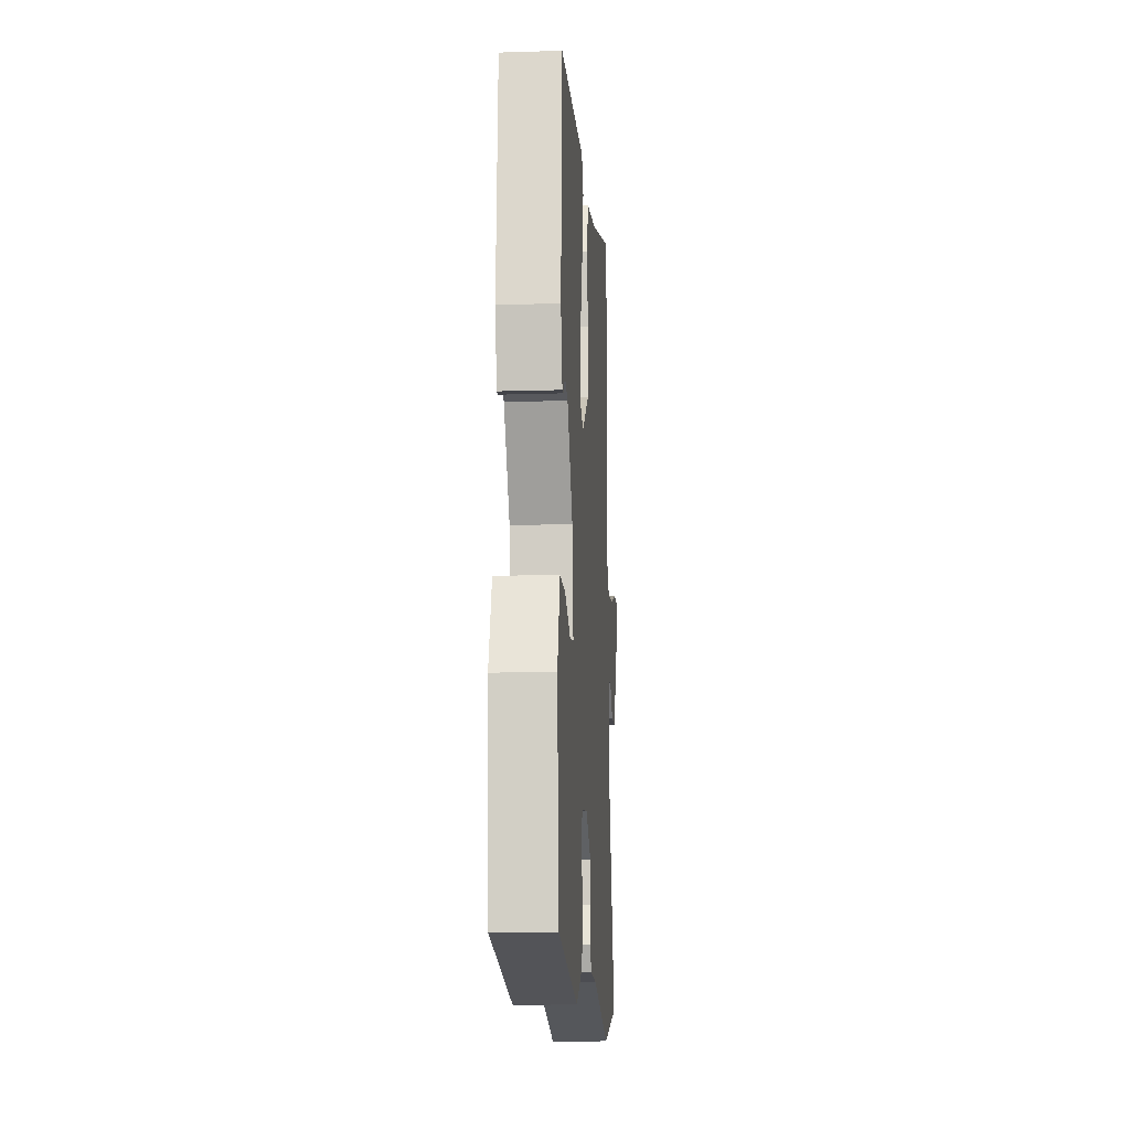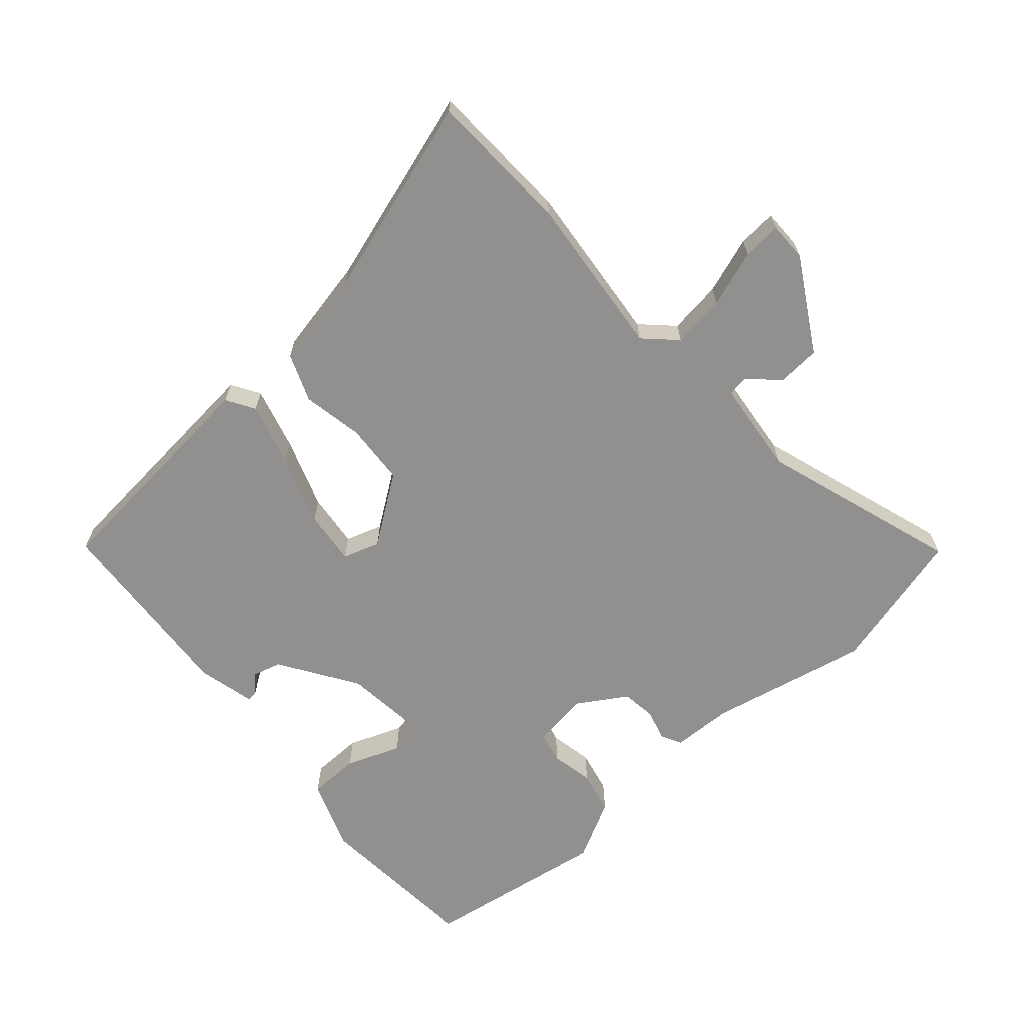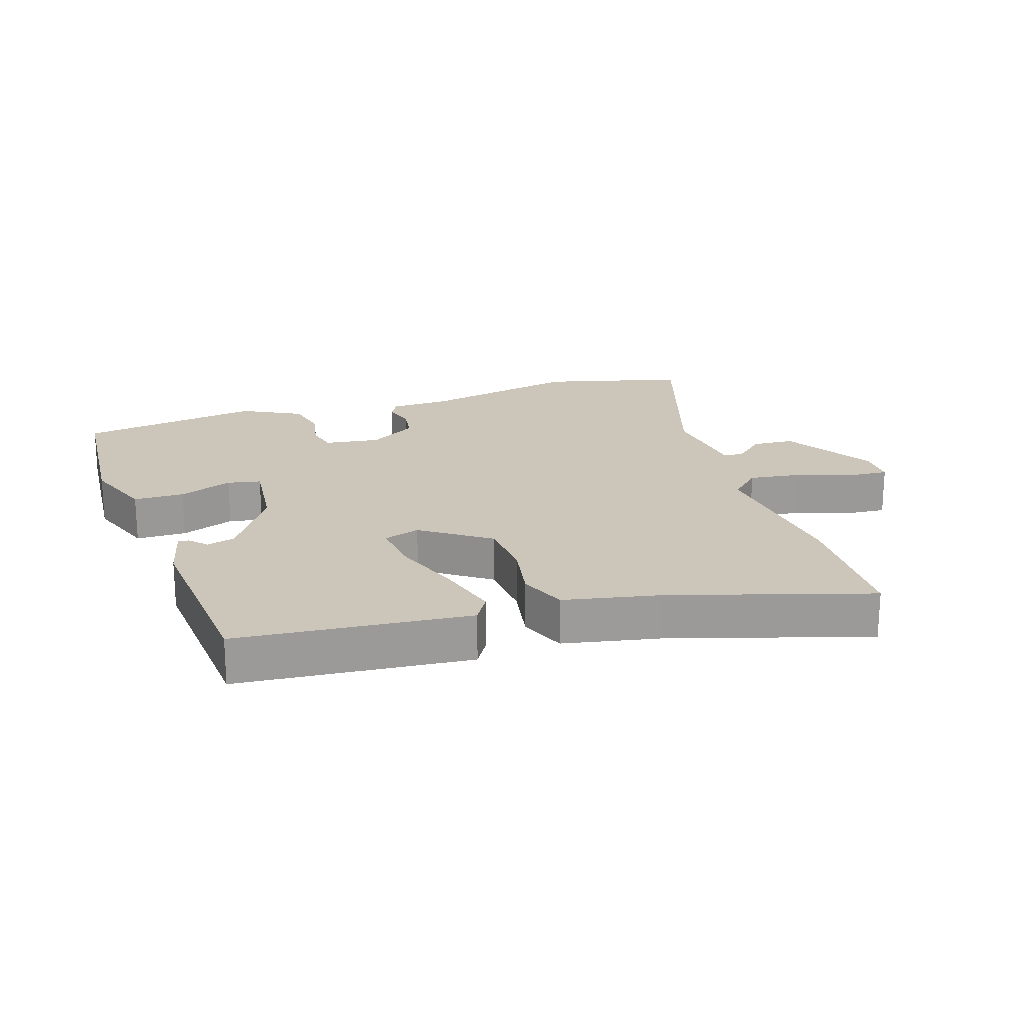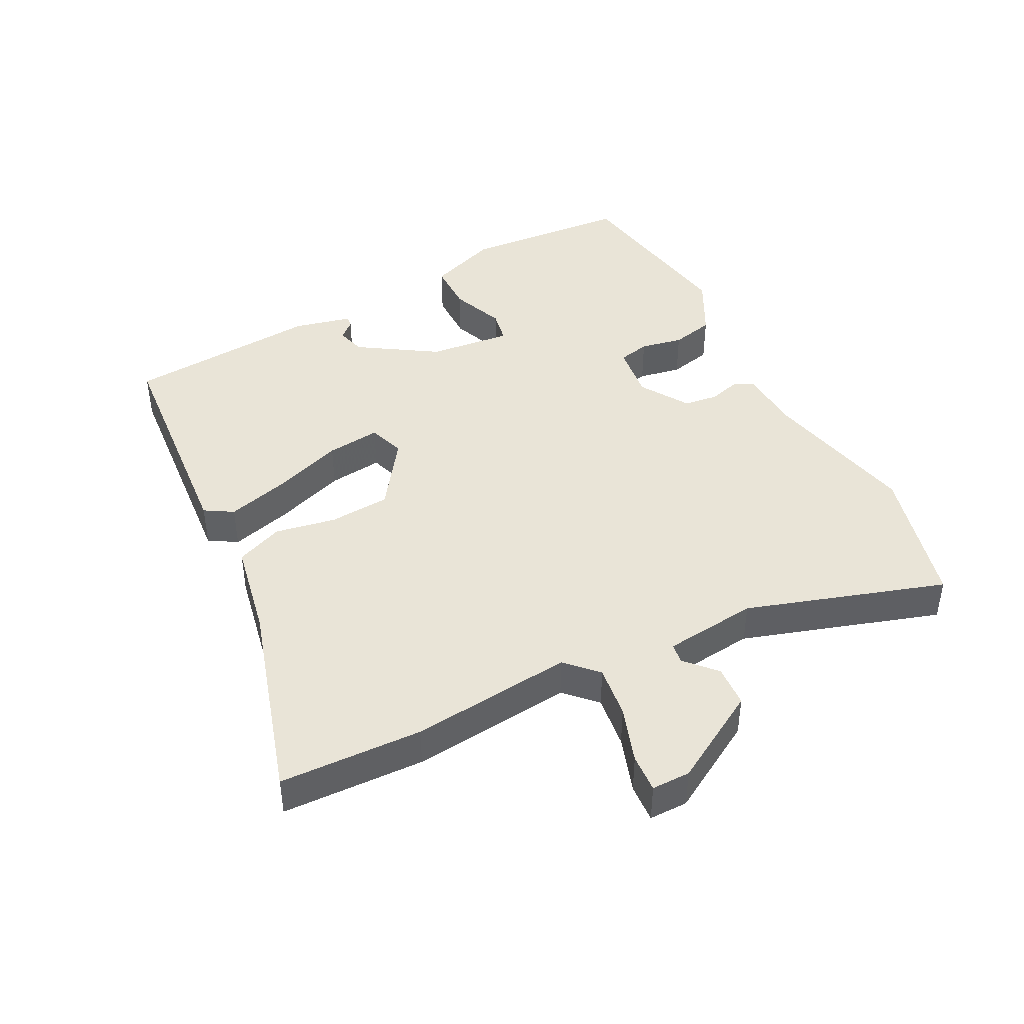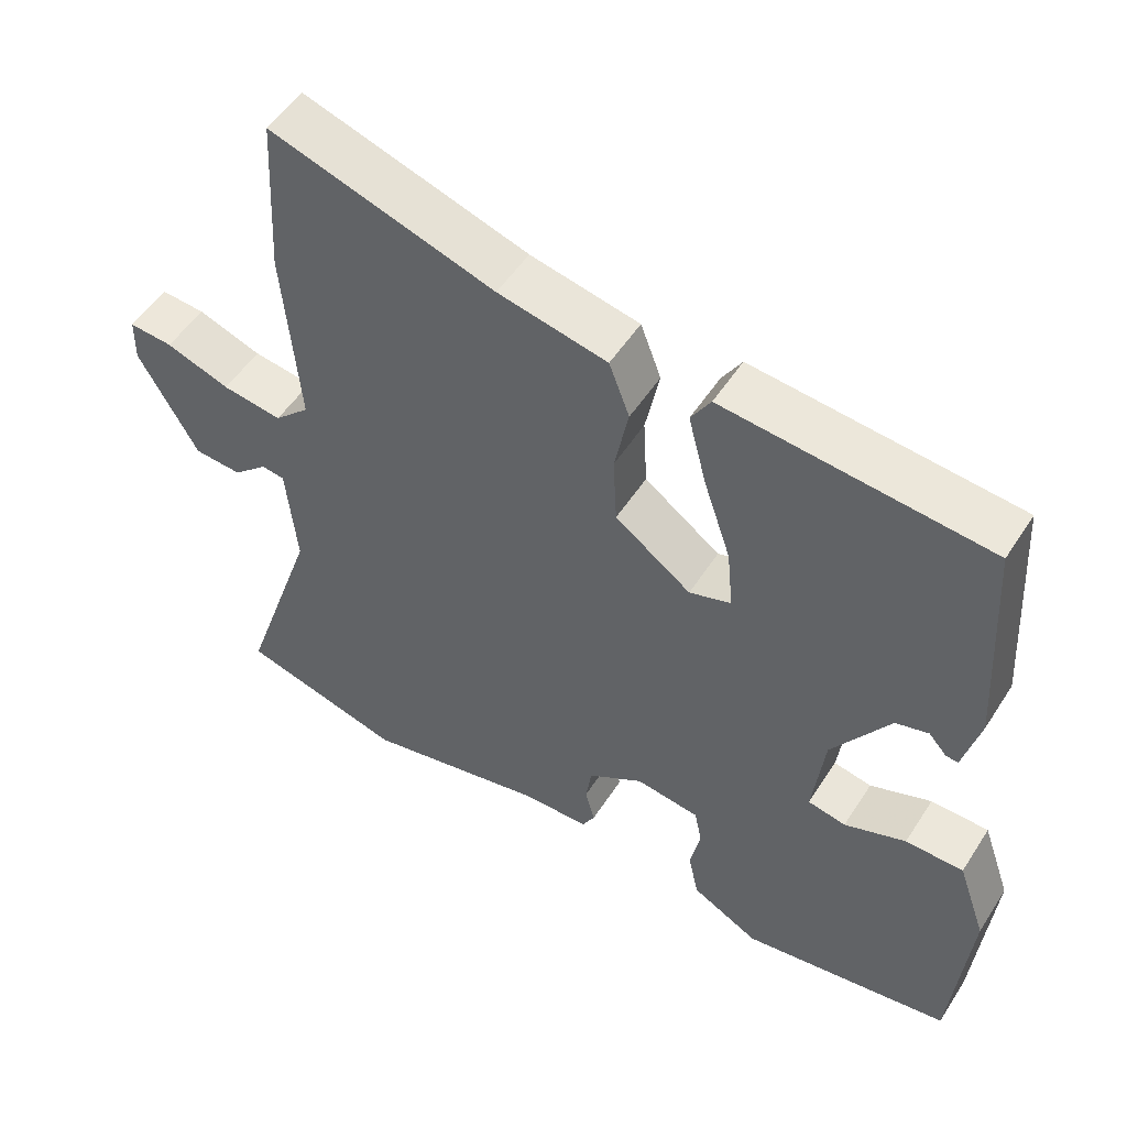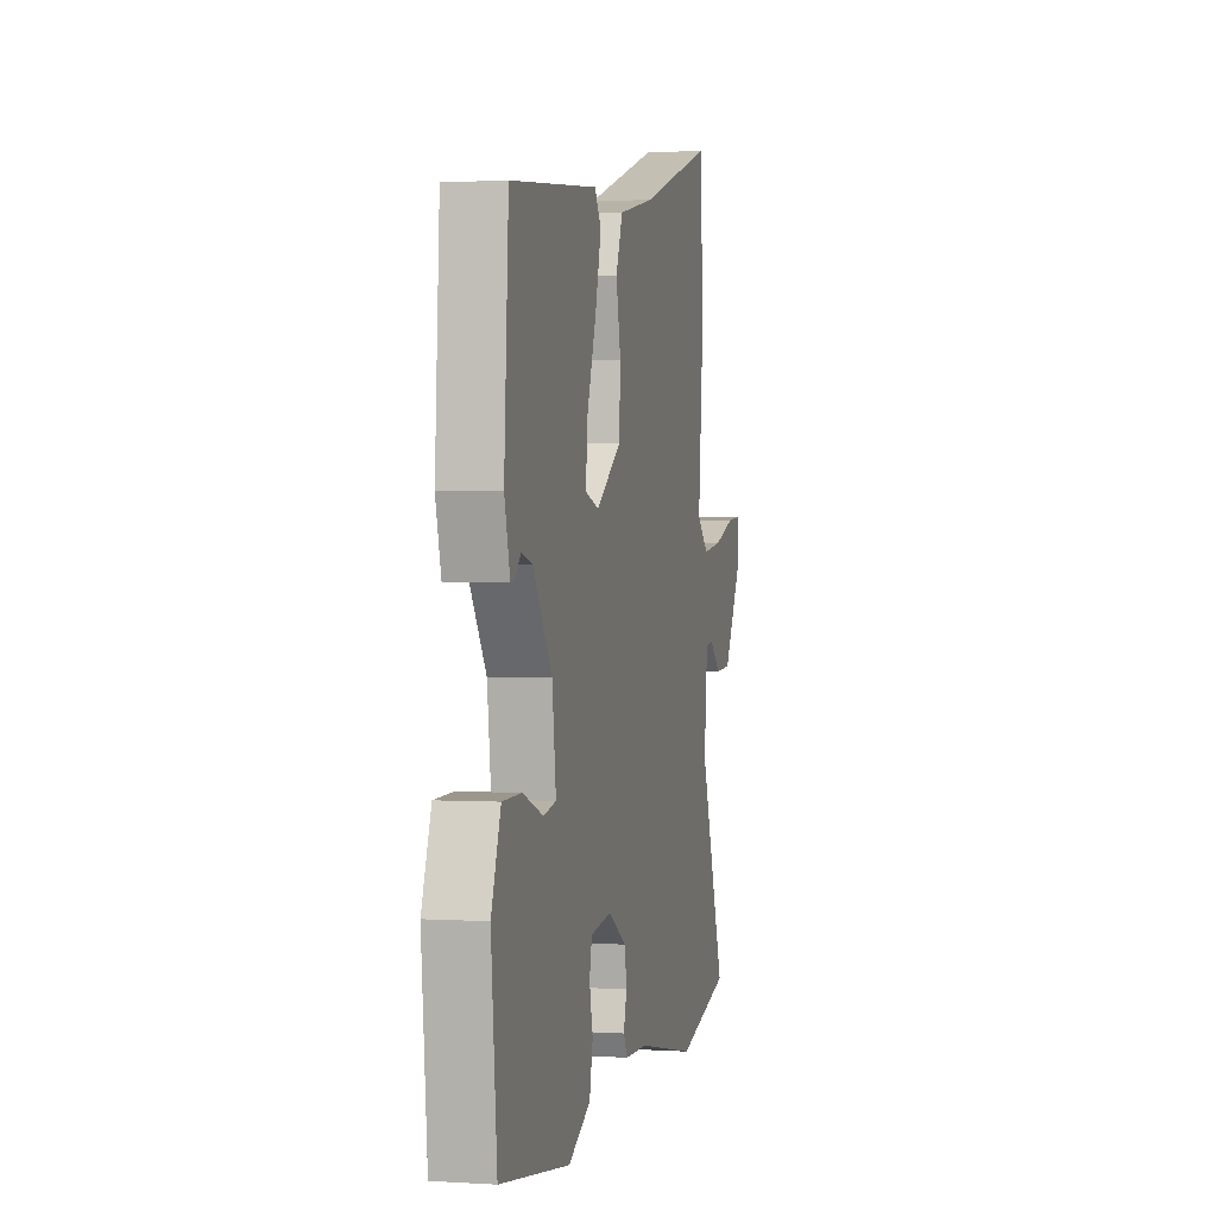
<metadata>
{"format":"obj","ext":"obj","renderer":"f3d","projection":"perspective","resolution":1024,"background":"white","views":[{"elev":-15.1,"azim":-86.2,"up":"+Z"},{"elev":-65.7,"azim":40.6,"up":"+Y"},{"elev":20.8,"azim":-19.0,"up":"+Y"},{"elev":43.4,"azim":61.7,"up":"+Y"},{"elev":51.7,"azim":-148.2,"up":"+Z"},{"elev":1.3,"azim":-76.8,"up":"+Z"}]}
</metadata>
<code>
v 0.493 0.07 0.629
v 0.505 0.07 0.407
v 0.483 0.07 0.155
v 0.531 0.07 0.11
v 0.613 0.07 0.122
v 0.7 0.07 0.153
v 0.76 0.07 0.158
v 0.761 0.07 0.098
v 0.68 0.07 -0.046
v 0.615 0.07 -0.051
v 0.567 0.07 -0.009
v 0.536 0.07 -0.014
v 0.522 0.07 -0.16
v 0.626 0.07 -0.465
v 0.405 0.07 -0.526
v 0.158 0.07 -0.476
v 0.064 0.07 -0.474
v 0.047 0.07 -0.443
v 0.06 0.07 -0.394
v 0.052 0.07 -0.341
v -0.024 0.07 -0.295
v -0.111 0.07 -0.308
v -0.121 0.07 -0.357
v -0.107 0.07 -0.423
v -0.121 0.07 -0.49
v -0.213 0.07 -0.54
v -0.5 0.07 -0.498
v -0.524 0.07 -0.24
v -0.485 0.07 -0.129
v -0.406 0.07 -0.127
v -0.322 0.07 -0.158
v -0.27 0.07 -0.147
v -0.286 0.07 -0.018
v -0.365 0.07 0.1
v -0.41 0.07 0.112
v -0.434 0.07 0.085
v -0.451 0.07 0.083
v -0.474 0.07 0.172
v -0.456 0.07 0.474
v -0.095 0.07 0.511
v -0.068 0.07 0.468
v -0.093 0.07 0.371
v -0.13 0.07 0.261
v -0.138 0.07 0.177
v -0.081 0.07 0.159
v 0.023 0.07 0.235
v 0.028 0.07 0.33
v 0.009 0.07 0.424
v 0.037 0.07 0.498
v 0.186 0.07 0.53
v 0.493 0 0.629
v 0.505 0 0.407
v 0.483 0 0.155
v 0.531 0 0.11
v 0.613 0 0.122
v 0.7 0 0.153
v 0.76 0 0.158
v 0.761 0 0.098
v 0.68 0 -0.046
v 0.615 0 -0.051
v 0.567 0 -0.009
v 0.536 0 -0.014
v 0.522 0 -0.16
v 0.626 0 -0.465
v 0.405 0 -0.526
v 0.158 0 -0.476
v 0.064 0 -0.474
v 0.047 0 -0.443
v 0.06 0 -0.394
v 0.052 0 -0.341
v -0.024 0 -0.295
v -0.111 0 -0.308
v -0.121 0 -0.357
v -0.107 0 -0.423
v -0.121 0 -0.49
v -0.213 0 -0.54
v -0.5 0 -0.498
v -0.524 0 -0.24
v -0.485 0 -0.129
v -0.406 0 -0.127
v -0.322 0 -0.158
v -0.27 0 -0.147
v -0.286 0 -0.018
v -0.365 0 0.1
v -0.41 0 0.112
v -0.434 0 0.085
v -0.451 0 0.083
v -0.474 0 0.172
v -0.456 0 0.474
v -0.095 0 0.511
v -0.068 0 0.468
v -0.093 0 0.371
v -0.13 0 0.261
v -0.138 0 0.177
v -0.081 0 0.159
v 0.023 0 0.235
v 0.028 0 0.33
v 0.009 0 0.424
v 0.037 0 0.498
v 0.186 0 0.53
f 47 48 49 50
f 1 2 3
f 50 1 3
f 47 50 3
f 46 47 3
f 45 46 3 4
f 41 42 43
f 40 41 43
f 39 40 43
f 38 39 43
f 38 43 44
f 35 36 37 38
f 38 44 45
f 35 38 45
f 34 35 45
f 29 30 31
f 28 29 31
f 27 28 31
f 26 27 31
f 25 26 31
f 24 25 31
f 23 24 31
f 22 23 31 32
f 21 22 32 33
f 16 17 18 19
f 16 19 20
f 15 16 20
f 14 15 20
f 13 14 20
f 34 45 4
f 33 34 4
f 21 33 4
f 20 21 4
f 13 20 4
f 12 13 4
f 9 10 11
f 8 9 11
f 7 8 11
f 6 7 11
f 5 6 11
f 4 5 11 12
f 100 99 98 97
f 53 52 51
f 53 51 100
f 53 100 97
f 53 97 96
f 54 53 96 95
f 93 92 91
f 93 91 90
f 93 90 89
f 93 89 88
f 94 93 88
f 88 87 86 85
f 95 94 88
f 95 88 85
f 95 85 84
f 81 80 79
f 81 79 78
f 81 78 77
f 81 77 76
f 81 76 75
f 81 75 74
f 81 74 73
f 82 81 73 72
f 83 82 72 71
f 69 68 67 66
f 70 69 66
f 70 66 65
f 70 65 64
f 70 64 63
f 54 95 84
f 54 84 83
f 54 83 71
f 54 71 70
f 54 70 63
f 54 63 62
f 61 60 59
f 61 59 58
f 61 58 57
f 61 57 56
f 61 56 55
f 62 61 55 54
f 1 51 52 2
f 2 52 53 3
f 3 53 54 4
f 4 54 55 5
f 5 55 56 6
f 6 56 57 7
f 7 57 58 8
f 8 58 59 9
f 9 59 60 10
f 10 60 61 11
f 11 61 62 12
f 12 62 63 13
f 13 63 64 14
f 14 64 65 15
f 15 65 66 16
f 16 66 67 17
f 17 67 68 18
f 18 68 69 19
f 19 69 70 20
f 20 70 71 21
f 21 71 72 22
f 22 72 73 23
f 23 73 74 24
f 24 74 75 25
f 25 75 76 26
f 26 76 77 27
f 27 77 78 28
f 28 78 79 29
f 29 79 80 30
f 30 80 81 31
f 31 81 82 32
f 32 82 83 33
f 33 83 84 34
f 34 84 85 35
f 35 85 86 36
f 36 86 87 37
f 37 87 88 38
f 38 88 89 39
f 39 89 90 40
f 40 90 91 41
f 41 91 92 42
f 42 92 93 43
f 43 93 94 44
f 44 94 95 45
f 45 95 96 46
f 46 96 97 47
f 47 97 98 48
f 48 98 99 49
f 49 99 100 50
f 50 100 51 1

</code>
